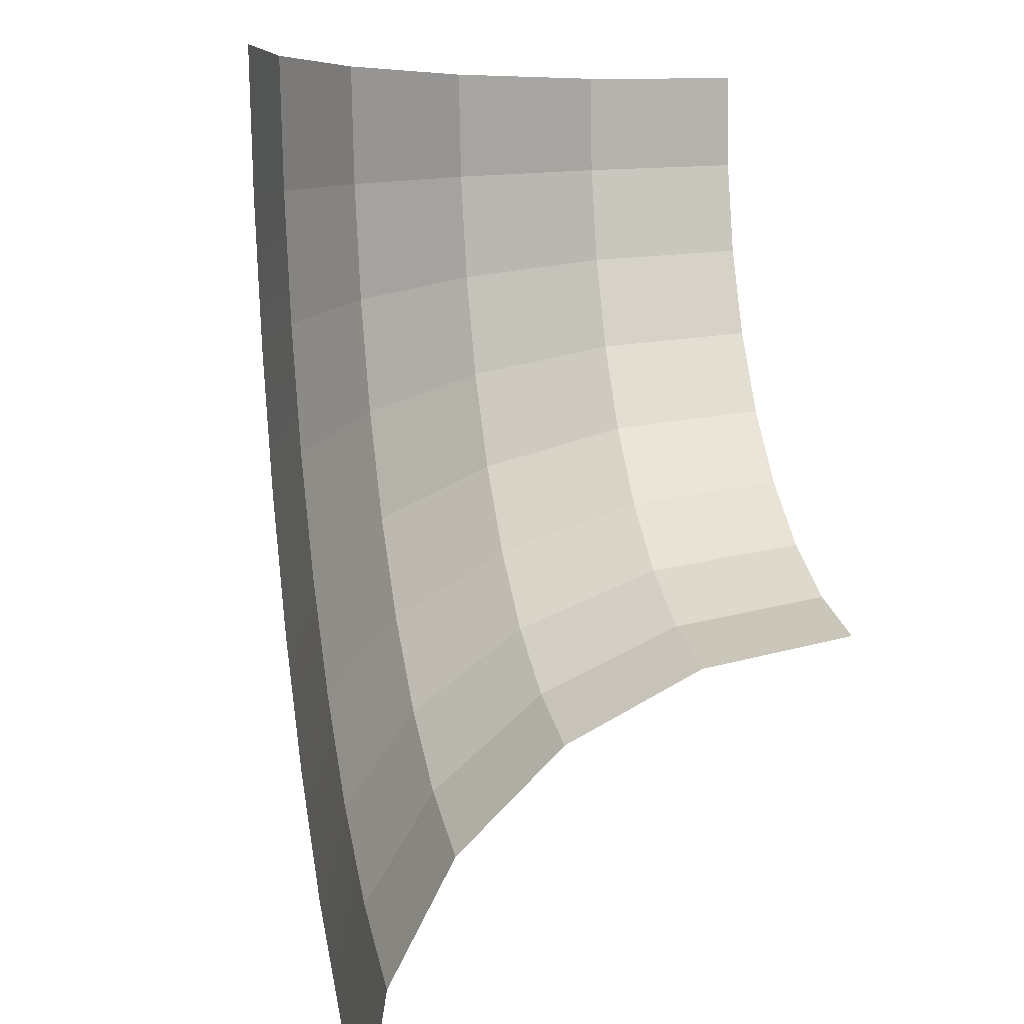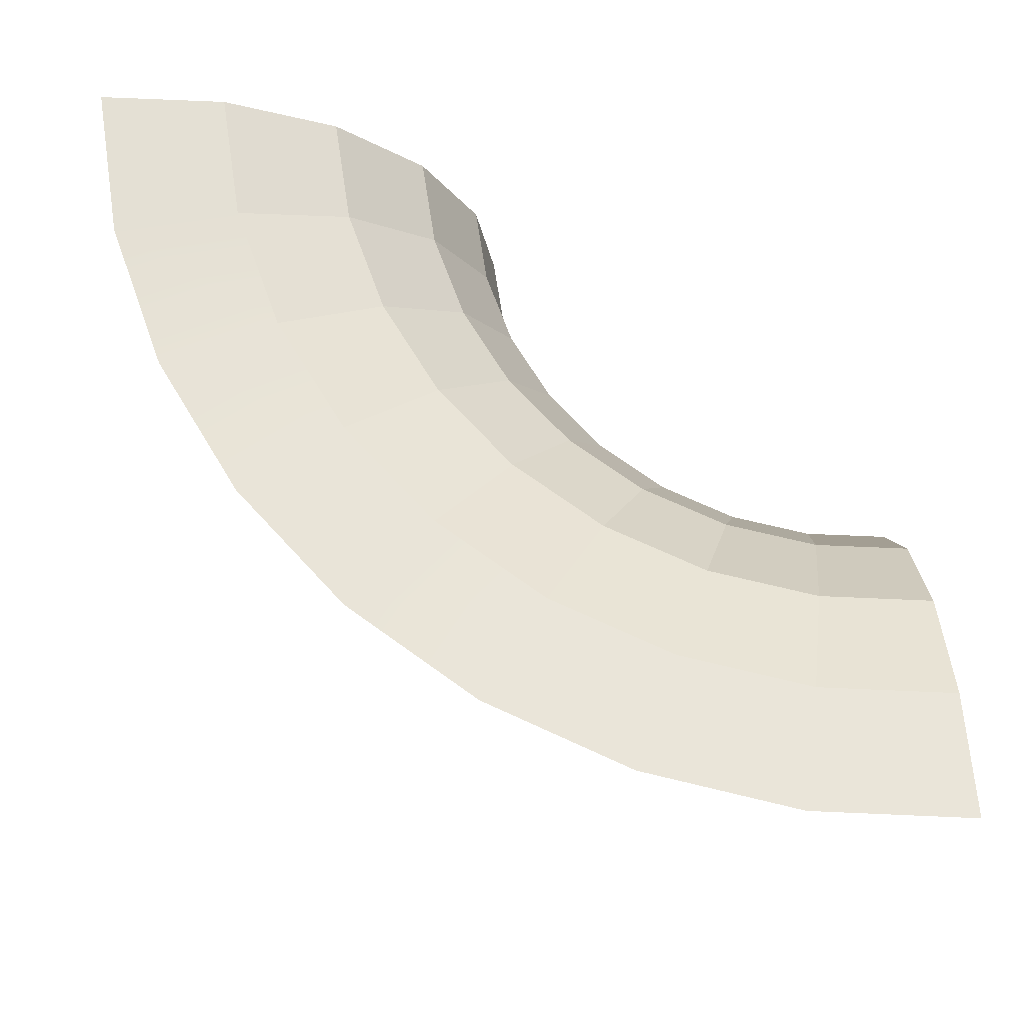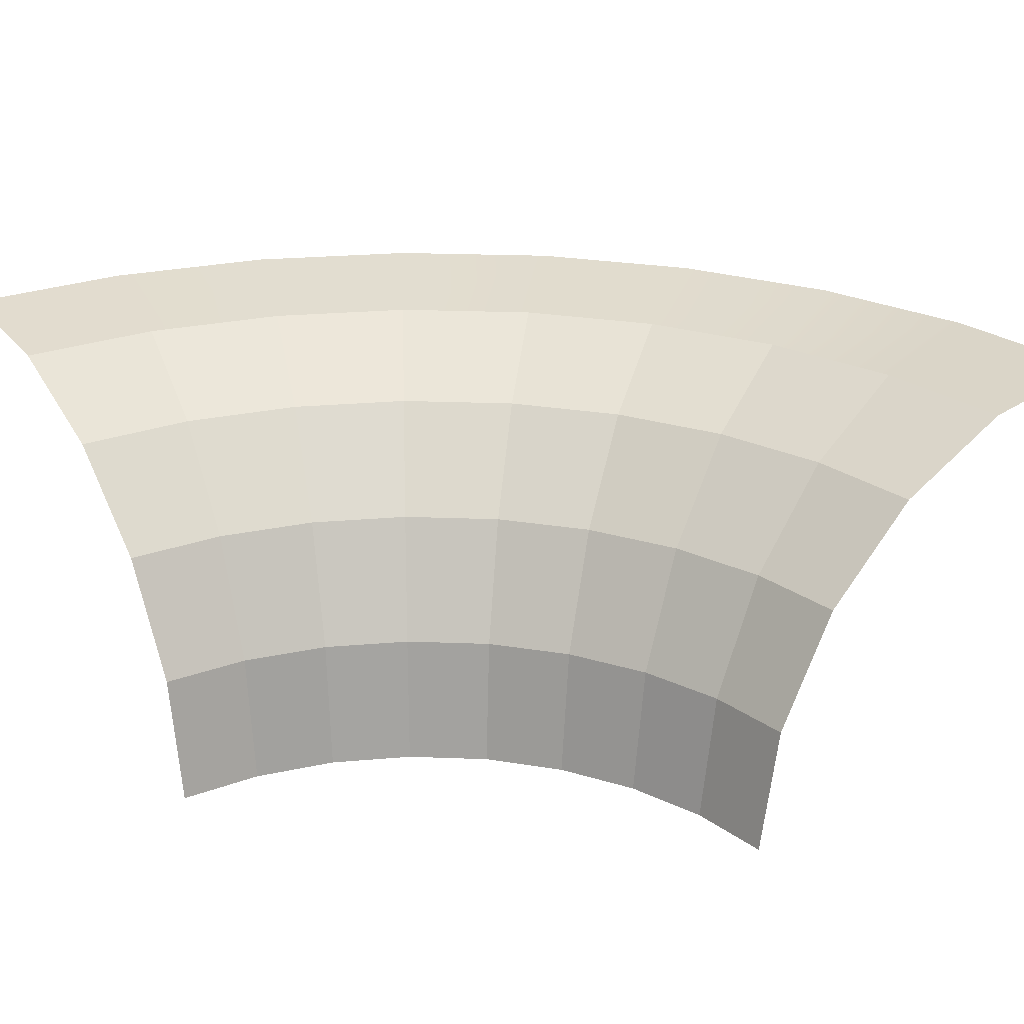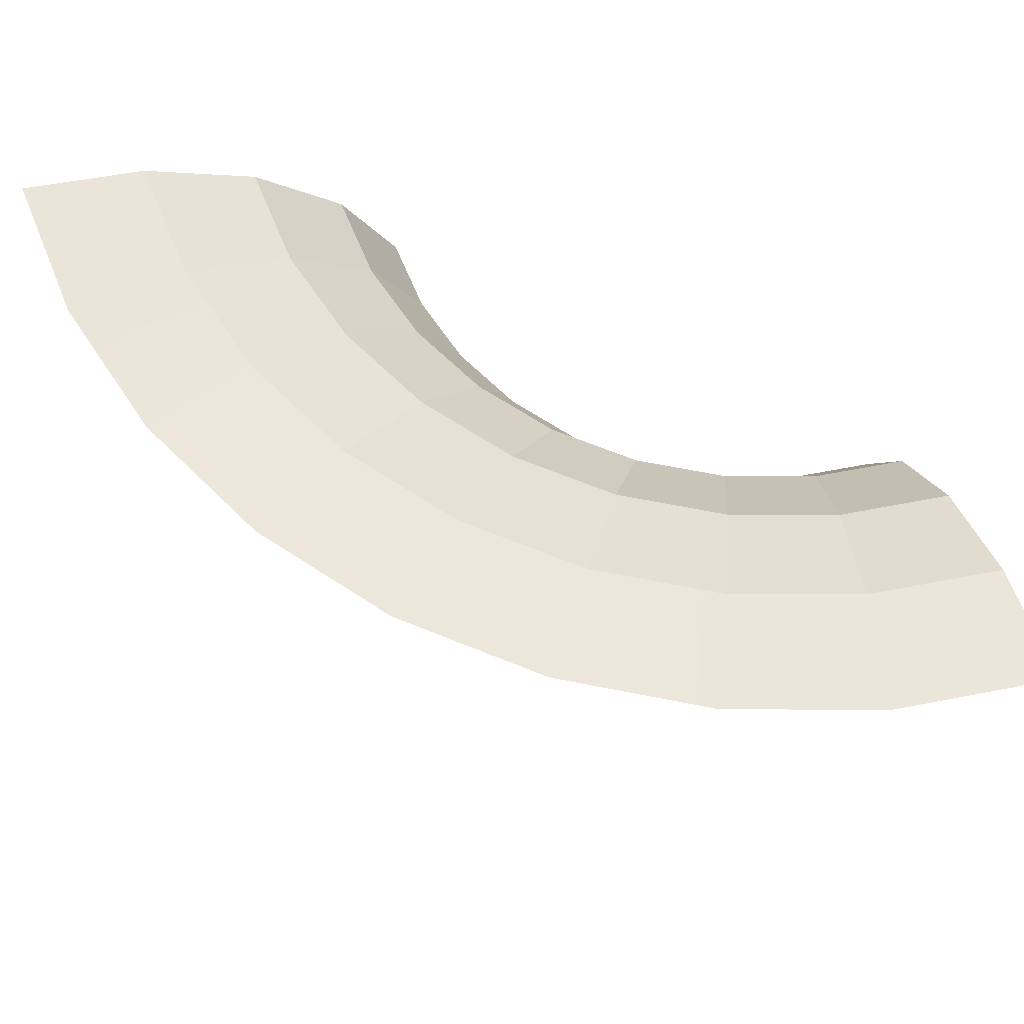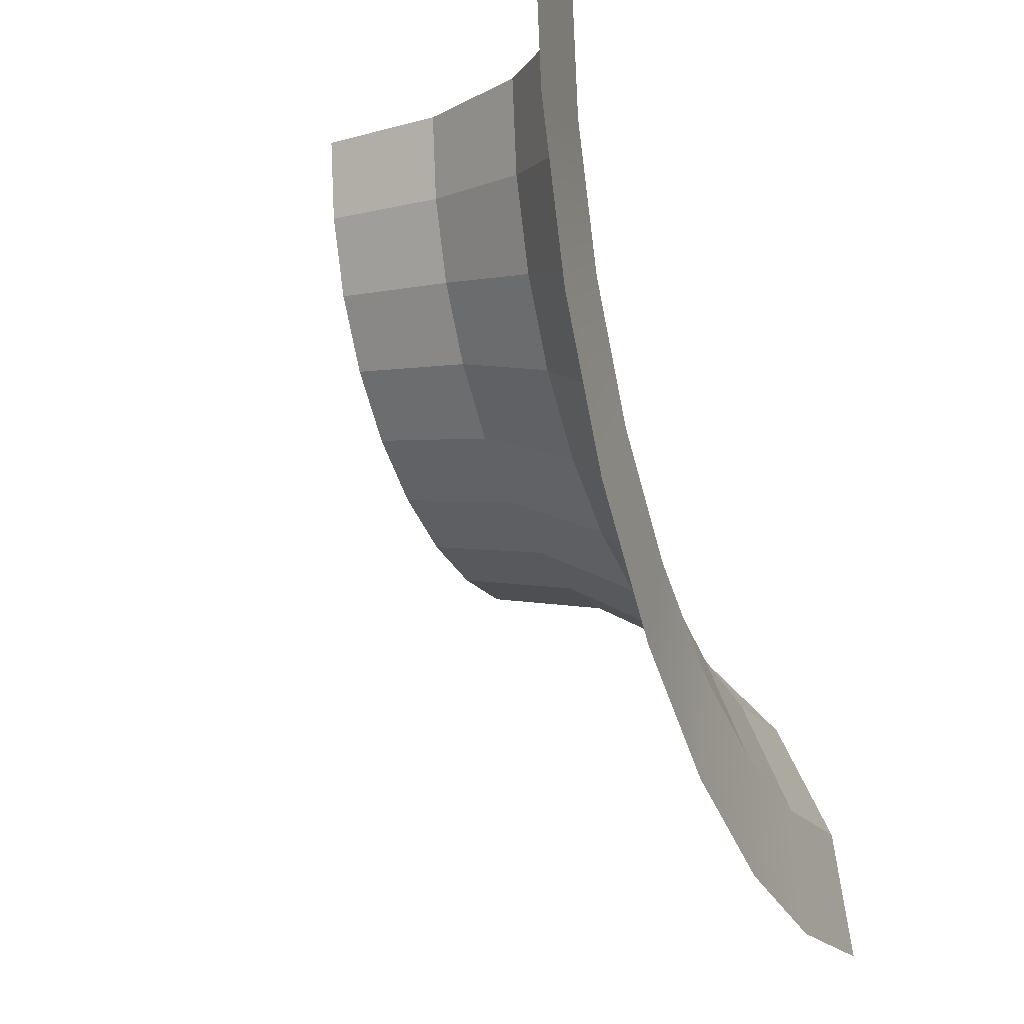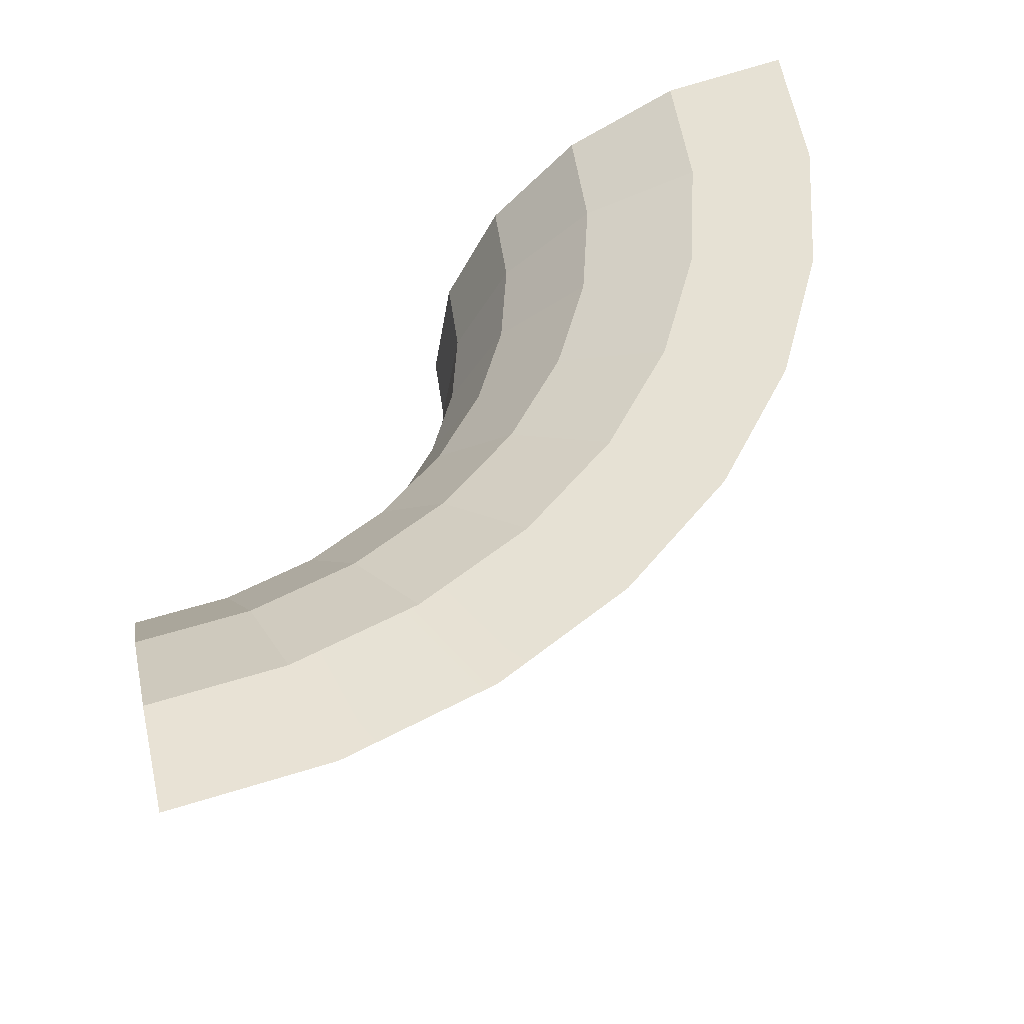
<metadata>
{"format":"obj","ext":"obj","renderer":"f3d","projection":"perspective","resolution":1024,"background":"white","views":[{"elev":16.3,"azim":-101.0,"up":"+Z"},{"elev":67.9,"azim":176.9,"up":"+Y"},{"elev":26.1,"azim":-36.0,"up":"+Y"},{"elev":63.7,"azim":163.3,"up":"+Y"},{"elev":-12.6,"azim":114.4,"up":"+Z"},{"elev":51.4,"azim":76.5,"up":"+Y"}]}
</metadata>
<code>
o object1
g object1
v 1.462 1 0.1098
v 1.158 0.9511 0.1701
v 1.191 0.9511 0.5
v 1.5 1 0.5
v 0.8851 0.809 0.2245
v 0.9122 0.809 0.5
v 0.6681 0.5878 0.2677
v 0.691 0.5878 0.5
v 0.5288 0.309 0.2954
v 0.5489 0.309 0.5
v 0.4808 0 0.3049
v 0.5 0 0.5
v 0.4691 0.309 0.09859
v 0.4239 0 0.1173
v 0.3722 0.309 -0.08276
v 0.3315 0 -0.05557
v 0.2417 0.309 -0.2417
v 0.2071 0 -0.2071
v 0.08276 0.309 -0.3722
v 0.05557 0 -0.3315
v -0.09859 0.309 -0.4691
v -0.1173 0 -0.4239
v -0.2954 0.309 -0.5288
v -0.3049 0 -0.4808
v -0.5 0.309 -0.5489
v -0.5 0 -0.5
v -0.2677 0.5878 -0.6681
v -0.5 0.5878 -0.691
v -0.2245 0.809 -0.8851
v -0.5 0.809 -0.9122
v -0.1701 0.9511 -1.158
v -0.5 0.9511 -1.191
v -0.1098 1 -1.462
v -0.5 1 -1.5
v 0.1471 0.9511 -1.062
v 0.2654 1 -1.348
v 0.4395 0.9511 -0.906
v 0.6111 1 -1.163
v 0.2846 0.809 -0.6742
v 0.04043 0.809 -0.8047
v 0.1617 0.5878 -0.4903
v -0.04423 0.5878 -0.6003
v 0.3422 0.5878 -0.3422
v 0.4986 0.809 -0.4986
v 0.4903 0.5878 -0.1617
v 0.6742 0.809 -0.2846
v 0.906 0.9511 -0.4395
v 0.6957 0.9511 -0.6957
v 1.163 1 -0.6111
v 0.9142 1 -0.9142
v 1.062 0.9511 -0.1471
v 1.348 1 -0.2654
v 0.8047 0.809 -0.04043
v 0.6003 0.5878 0.04423
f 4 3 1
f 51 1 2
f 47 52 51
f 47 49 52
f 48 50 49
f 37 38 50
f 35 36 38
f 31 33 36
f 32 34 33
f 32 33 31
f 31 36 35
f 35 38 37
f 37 50 48
f 48 49 47
f 51 52 1
f 3 2 1
f 3 6 2
f 6 5 2
f 6 8 5
f 8 7 5
f 8 10 7
f 10 9 7
f 10 12 9
f 12 11 9
f 14 13 9
f 14 9 11
f 16 15 13
f 16 13 14
f 18 17 15
f 18 15 16
f 20 19 17
f 20 17 18
f 22 21 19
f 22 19 20
f 24 23 21
f 24 21 22
f 26 25 23
f 26 23 24
f 25 28 27
f 25 27 23
f 28 30 29
f 28 29 27
f 30 32 31
f 30 31 29
f 40 35 37
f 40 37 39
f 42 40 39
f 42 39 41
f 41 39 44
f 41 44 43
f 43 44 46
f 43 46 45
f 44 48 47
f 44 47 46
f 46 47 51
f 46 51 53
f 45 46 53
f 45 53 54
f 39 37 48
f 39 48 44
f 29 31 35
f 29 35 40
f 27 29 40
f 27 40 42
f 23 27 42
f 23 42 21
f 21 42 41
f 21 41 19
f 19 41 43
f 19 43 17
f 17 43 45
f 17 45 15
f 15 45 54
f 15 54 13
f 13 54 7
f 13 7 9
f 54 53 5
f 54 5 7
f 53 51 2
f 53 2 5

</code>
